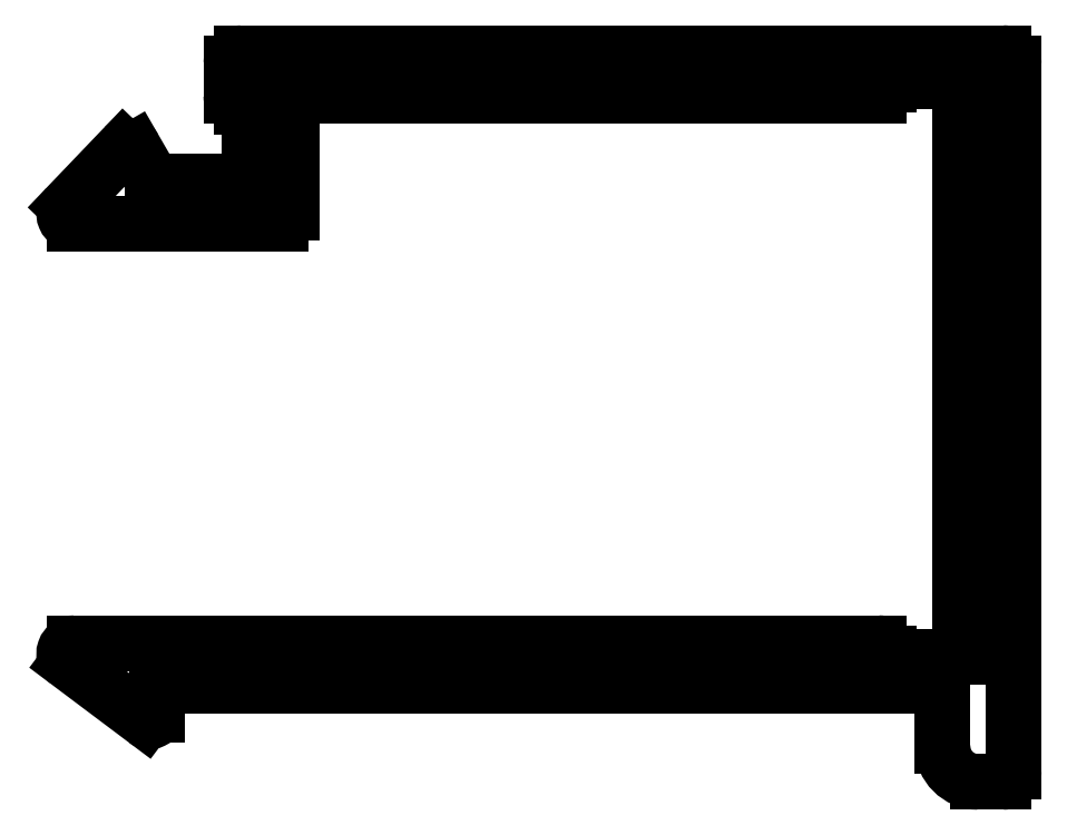
<metadata>
{"format":"dxf","ext":"dxf","renderer":"ezdxf+matplotlib","layout":"modelspace","background":"white","min_lineweight":24,"dpi":150}
</metadata>
<code>
0
SECTION
2
ENTITIES
0
LINE
8
0
10
755.3
20
480.7
30
0
11
752.6
21
480.7
31
0
0
LINE
8
0
10
752.6
20
480.7
30
0
11
752.1
21
481.6
31
0
0
LINE
8
0
10
755.3
20
482.8
30
0
11
755.3
21
480.7
31
0
0
ARC
8
0
10
751.9
20
481.5
30
0
40
0.2
50
28.38
51
136.3
0
LINE
8
0
10
755.1
20
482.8
30
0
11
755.3
21
482.8
31
0
0
LINE
8
0
10
751.7
20
481.7
30
0
11
750.2
21
480
31
0
0
ARC
8
0
10
755.1
20
483.1
30
0
40
0.3
50
180
51
270
0
ARC
8
0
10
750.4
20
479.8
30
0
40
0.2859
50
136.3
51
270
0
LINE
8
0
10
754.8
20
484
30
0
11
754.8
21
483.1
31
0
0
LINE
8
0
10
750.4
20
479.5
30
0
11
756.2
21
479.5
31
0
0
ARC
8
0
10
755.1
20
484
30
0
40
0.3
50
90
51
180
0
ARC
8
0
10
756.2
20
479.8
30
0
40
0.3
50
270
51
0
0
LINE
8
0
10
776.5
20
484.3
30
0
11
755.1
21
484.3
31
0
0
LINE
8
0
10
756.5
20
479.8
30
0
11
756.5
21
483.1
31
0
0
ARC
8
0
10
776.5
20
484
30
0
40
0.3
50
2.171e-11
51
90
0
LINE
8
0
10
756.5
20
483.1
30
0
11
773
21
483.1
31
0
0
LINE
8
0
10
776.8
20
464.1
30
0
11
776.8
21
484
31
0
0
ARC
8
0
10
773
20
483.4
30
0
40
0.3
50
270
51
0
0
ARC
8
0
10
776.5
20
464.1
30
0
40
0.3
50
270
51
360
0
LINE
8
0
10
773.3
20
483.4
30
0
11
773.3
21
483.5
31
0
0
LINE
8
0
10
775.8
20
463.8
30
0
11
776.5
21
463.8
31
0
0
LINE
8
0
10
773.3
20
483.5
30
0
11
775.3
21
483.5
31
0
0
ARC
8
0
10
775.8
20
464.8
30
0
40
1
50
180
51
270
0
LINE
8
0
10
775.3
20
483.5
30
0
11
775.3
21
467.3
31
0
0
LINE
8
0
10
774.8
20
466.5
30
0
11
774.8
21
464.8
31
0
0
LINE
8
0
10
775.3
20
467.3
30
0
11
773.3
21
467.3
31
0
0
LINE
8
0
10
752.7
20
466.5
30
0
11
774.8
21
466.5
31
0
0
LINE
8
0
10
773.3
20
467.3
30
0
11
773.3
21
467.4
31
0
0
LINE
8
0
10
752.7
20
465.7
30
0
11
752.7
21
466.5
31
0
0
ARC
8
0
10
773
20
467.4
30
0
40
0.3
50
0
51
90
0
ARC
8
0
10
752.5
20
465.7
30
0
40
0.2
50
231.8
51
360
0
LINE
8
0
10
773
20
467.7
30
0
11
750.4
21
467.7
31
0
0
LINE
8
0
10
750.2
20
467.2
30
0
11
752.4
21
465.6
31
0
0
ARC
8
0
10
750.4
20
467.4
30
0
40
0.2986
50
90
51
231.8
0
ENDSEC
0
EOF

</code>
